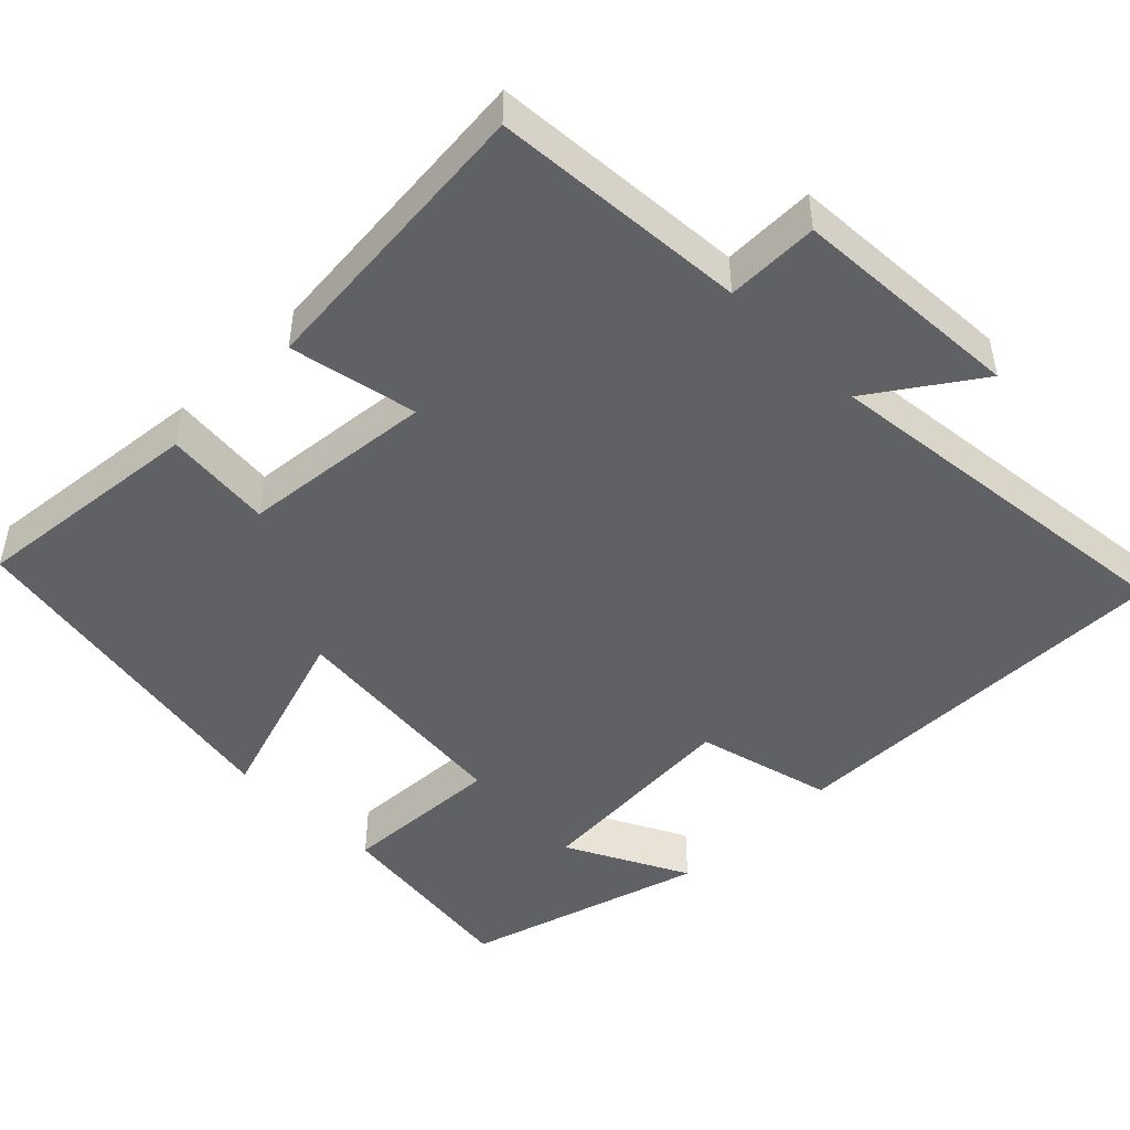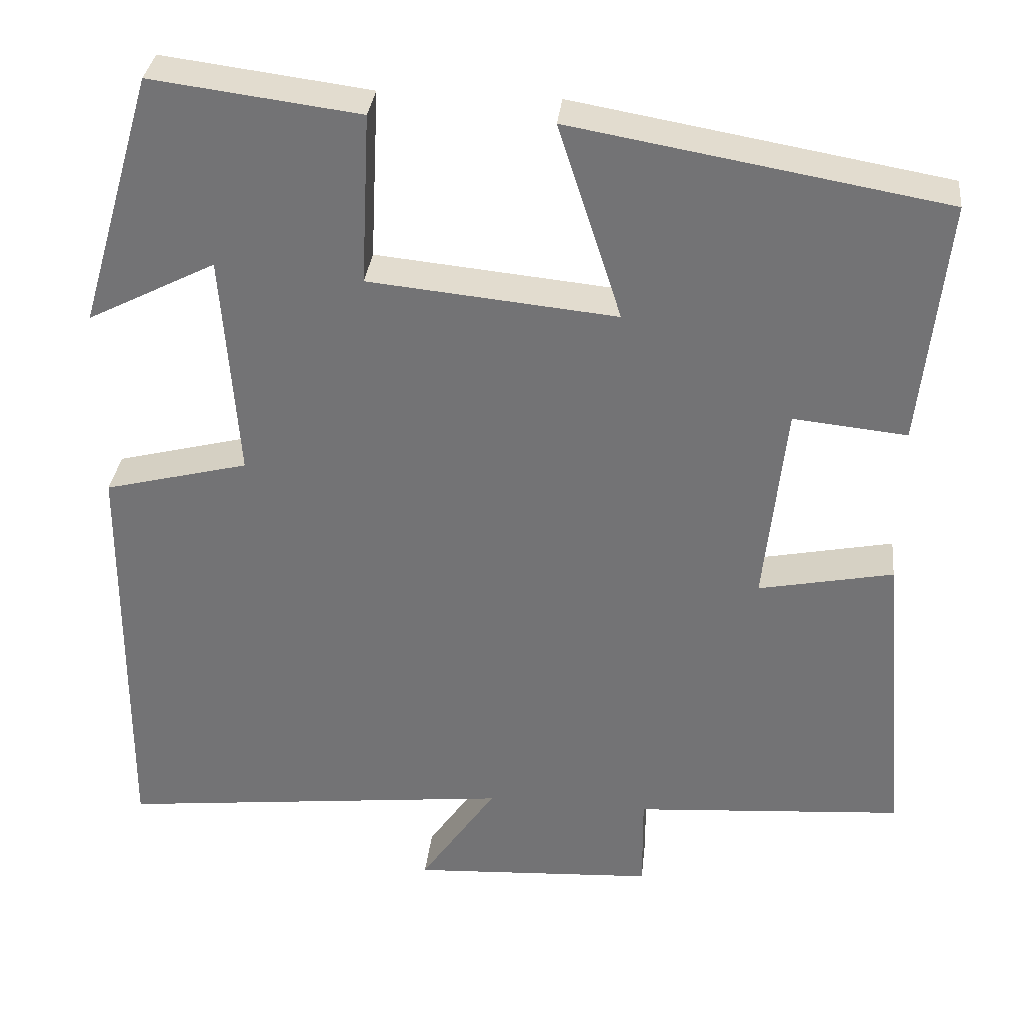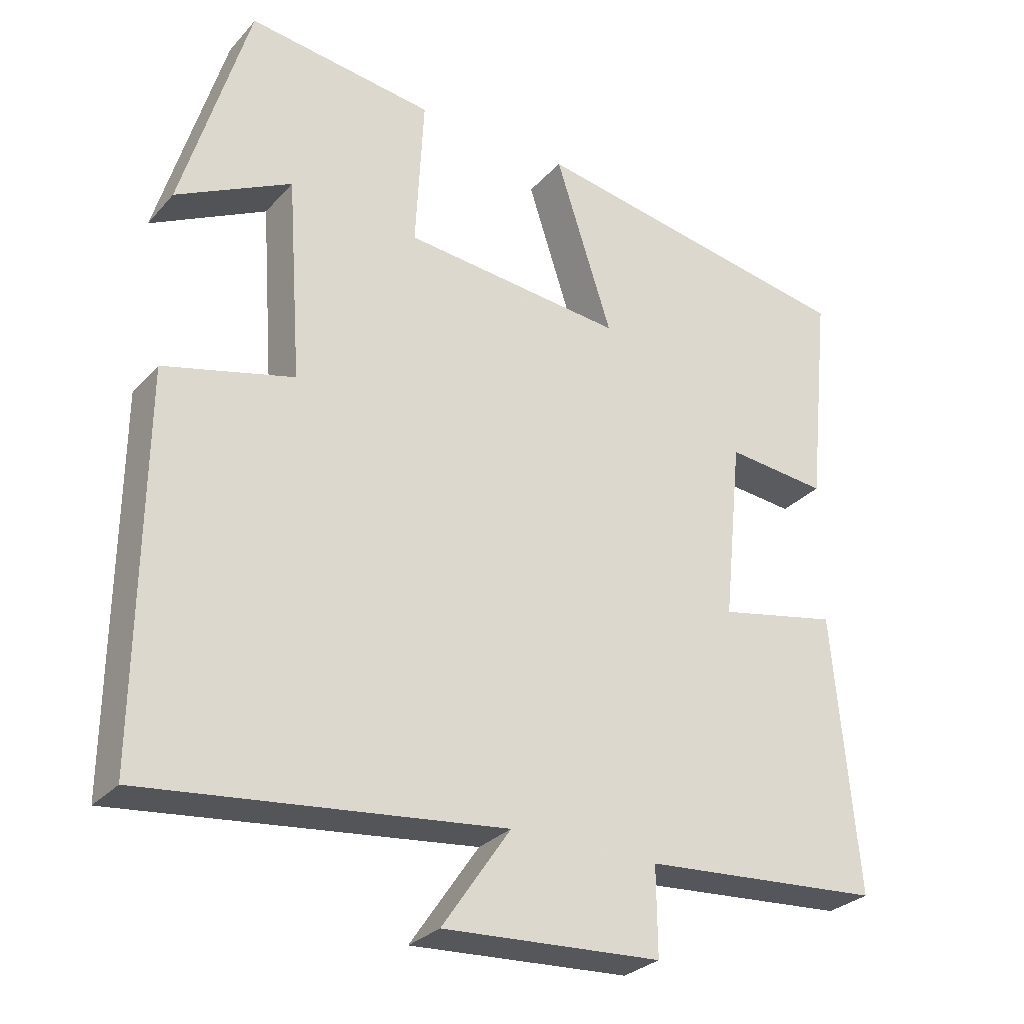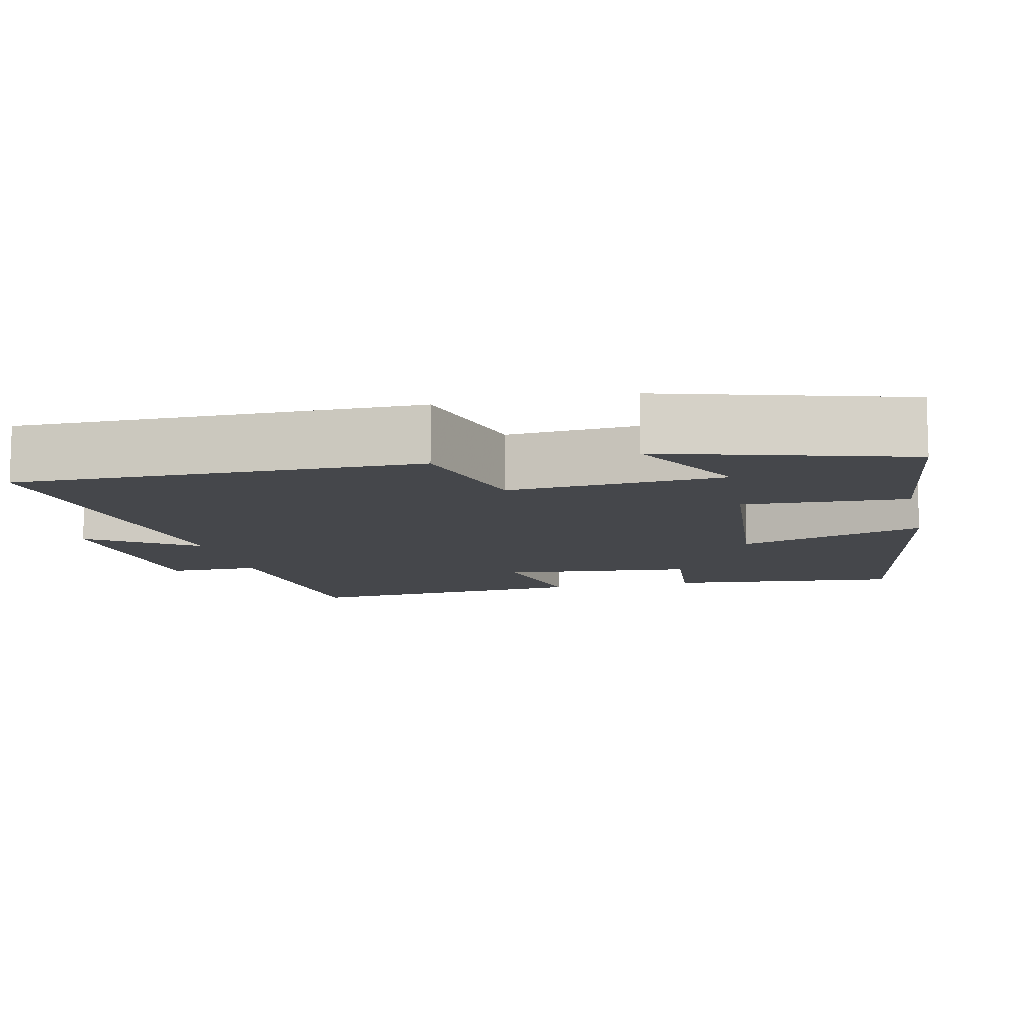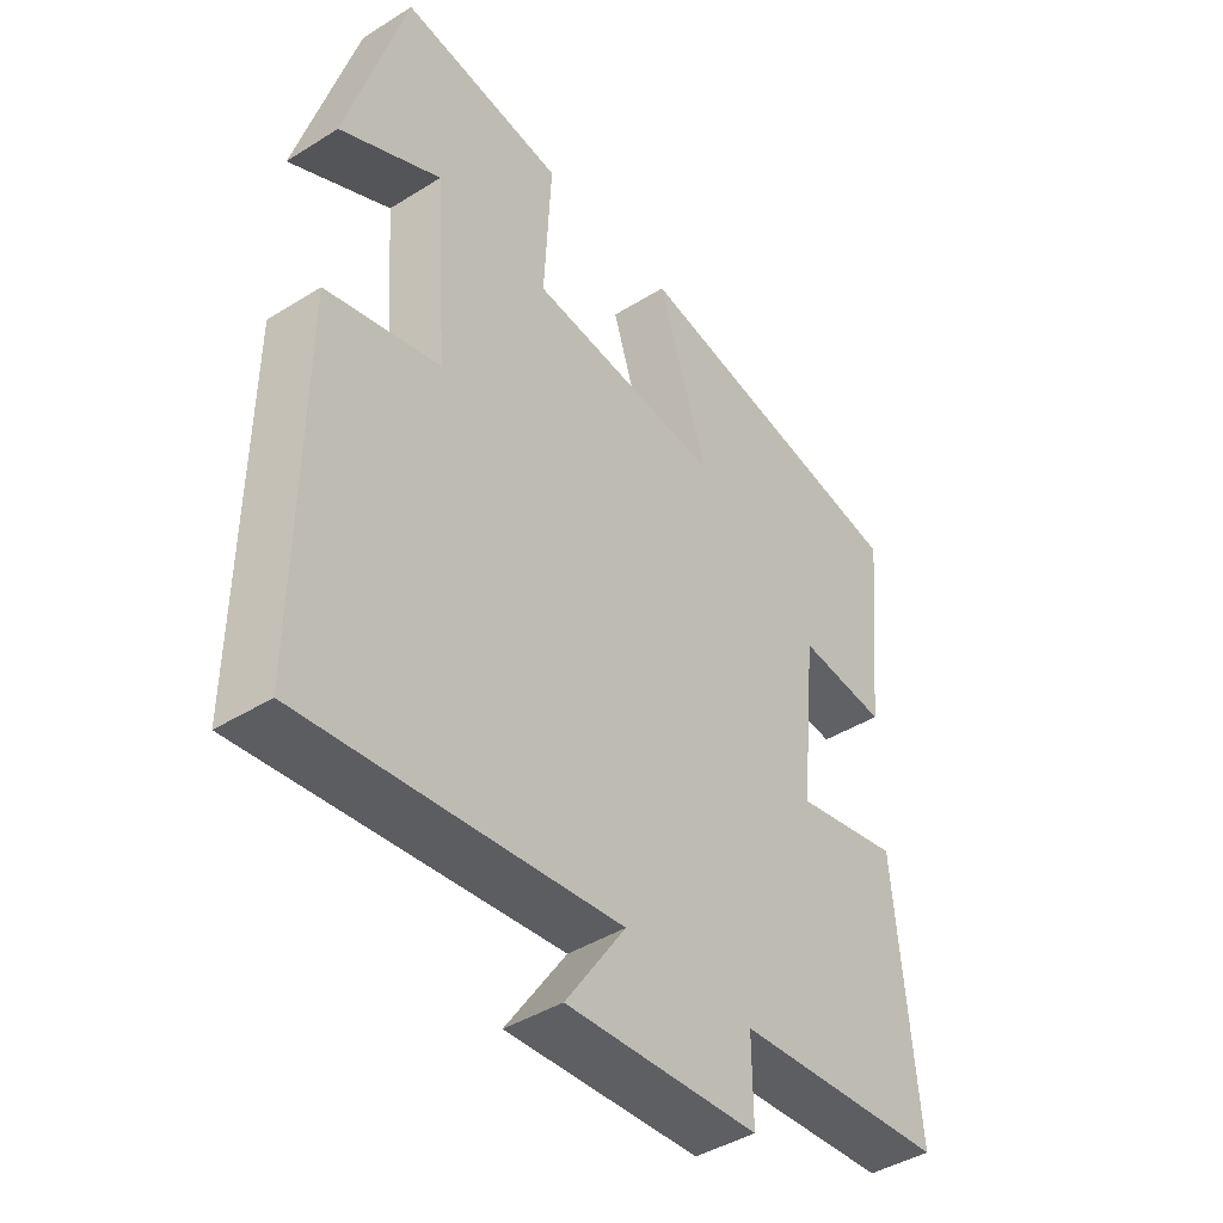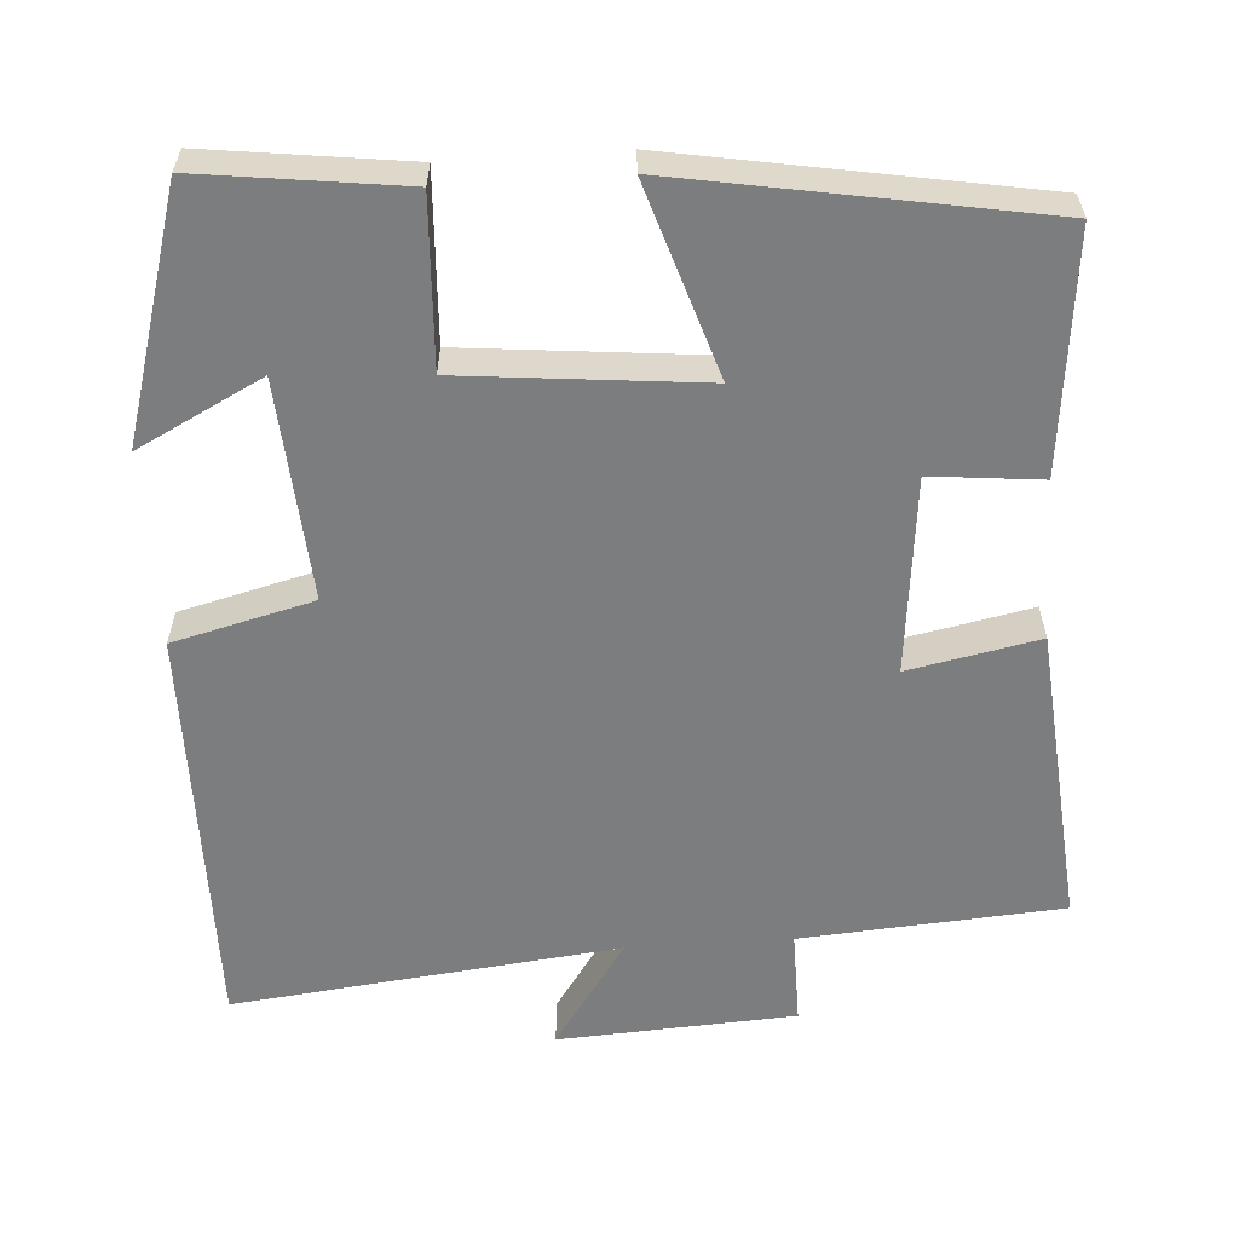
<metadata>
{"format":"obj","ext":"obj","renderer":"f3d","projection":"perspective","resolution":1024,"background":"white","views":[{"elev":-47.5,"azim":134.8,"up":"+Y"},{"elev":33.2,"azim":6.3,"up":"+Z"},{"elev":-29.0,"azim":-33.1,"up":"+Z"},{"elev":-10.3,"azim":-76.9,"up":"+Y"},{"elev":-42.8,"azim":-53.4,"up":"+Z"},{"elev":-59.0,"azim":3.8,"up":"+Y"}]}
</metadata>
<code>
v -0.504 0.07 -0.556
v -0.5 0.07 -0.03
v -0.32 0.07 0.016
v -0.34 0.07 0.298
v -0.5 0.07 0.216
v -0.407 0.07 0.533
v -0.148 0.07 0.5
v -0.159 0.07 0.286
v 0.149 0.07 0.256
v 0.07 0.07 0.5
v 0.532 0.07 0.42
v 0.5 0.07 0.115
v 0.359 0.07 0.129
v 0.333 0.07 -0.123
v 0.5 0.07 -0.089
v 0.534 0.07 -0.475
v 0.199 0.07 -0.5
v 0.2 0.07 -0.621
v -0.104 0.07 -0.639
v -0.009 0.07 -0.5
v -0.504 0 -0.556
v -0.5 0 -0.03
v -0.32 0 0.016
v -0.34 0 0.298
v -0.5 0 0.216
v -0.407 0 0.533
v -0.148 0 0.5
v -0.159 0 0.286
v 0.149 0 0.256
v 0.07 0 0.5
v 0.532 0 0.42
v 0.5 0 0.115
v 0.359 0 0.129
v 0.333 0 -0.123
v 0.5 0 -0.089
v 0.534 0 -0.475
v 0.199 0 -0.5
v 0.2 0 -0.621
v -0.104 0 -0.639
v -0.009 0 -0.5
f 17 18 19 20
f 15 16 17 20
f 14 15 20 1
f 13 14 1 2
f 10 11 12 13
f 9 10 13
f 8 9 13
f 6 7 8
f 4 5 6
f 4 6 8
f 3 4 8 13
f 2 3 13
f 40 39 38 37
f 40 37 36 35
f 21 40 35 34
f 22 21 34 33
f 33 32 31 30
f 33 30 29
f 33 29 28
f 28 27 26
f 26 25 24
f 28 26 24
f 33 28 24 23
f 33 23 22
f 1 21 22 2
f 2 22 23 3
f 3 23 24 4
f 4 24 25 5
f 5 25 26 6
f 6 26 27 7
f 7 27 28 8
f 8 28 29 9
f 9 29 30 10
f 10 30 31 11
f 11 31 32 12
f 12 32 33 13
f 13 33 34 14
f 14 34 35 15
f 15 35 36 16
f 16 36 37 17
f 17 37 38 18
f 18 38 39 19
f 19 39 40 20
f 20 40 21 1

</code>
